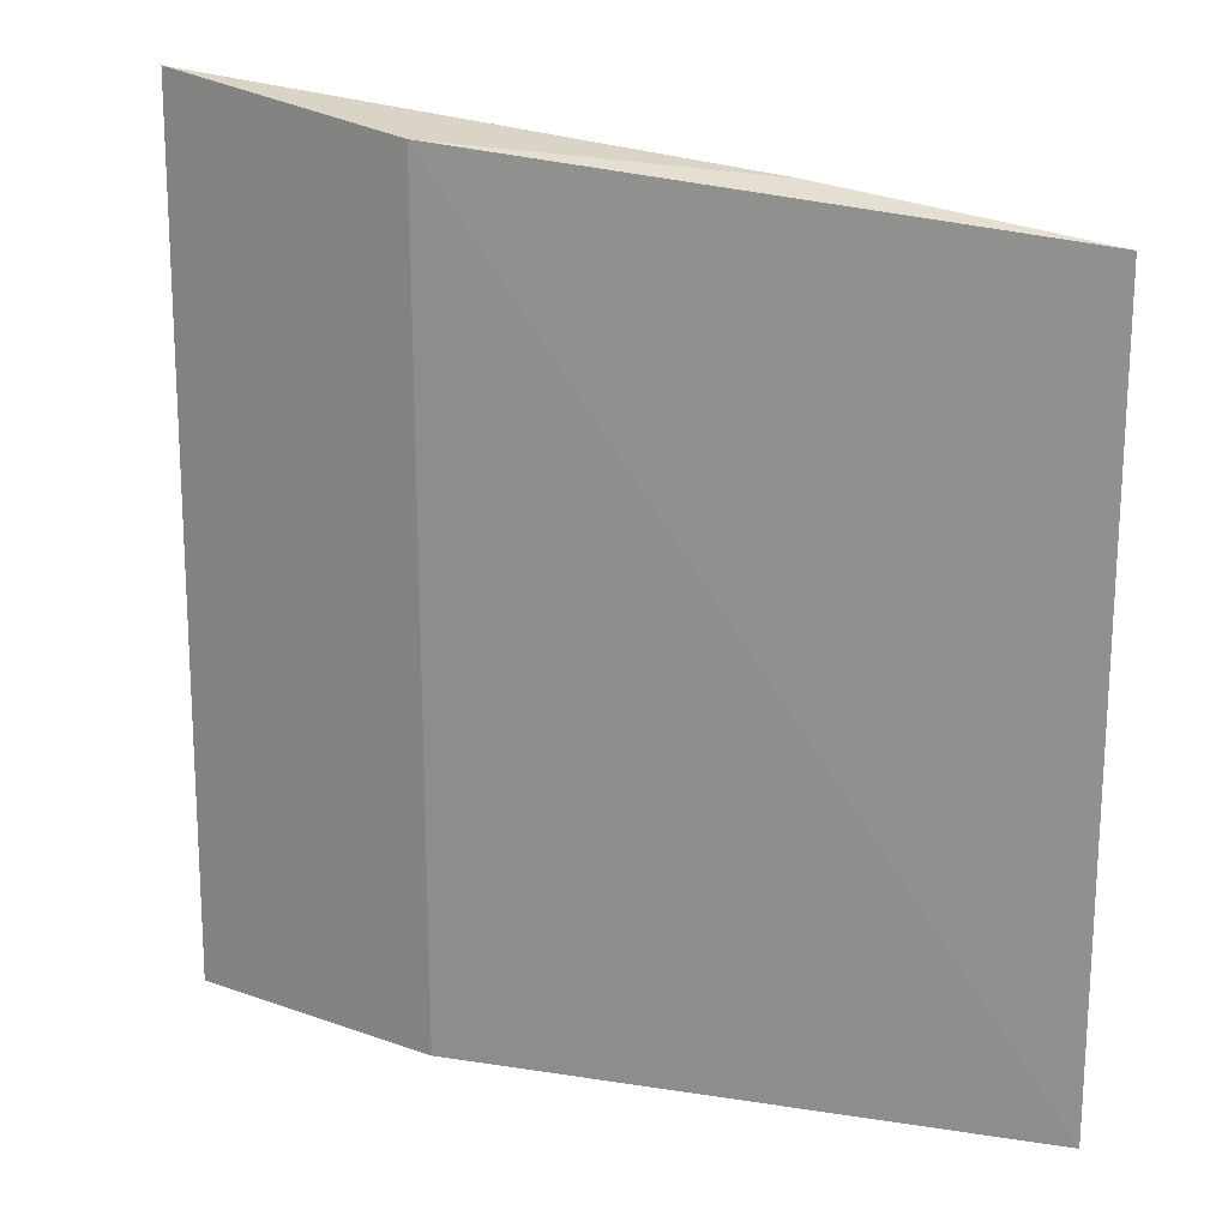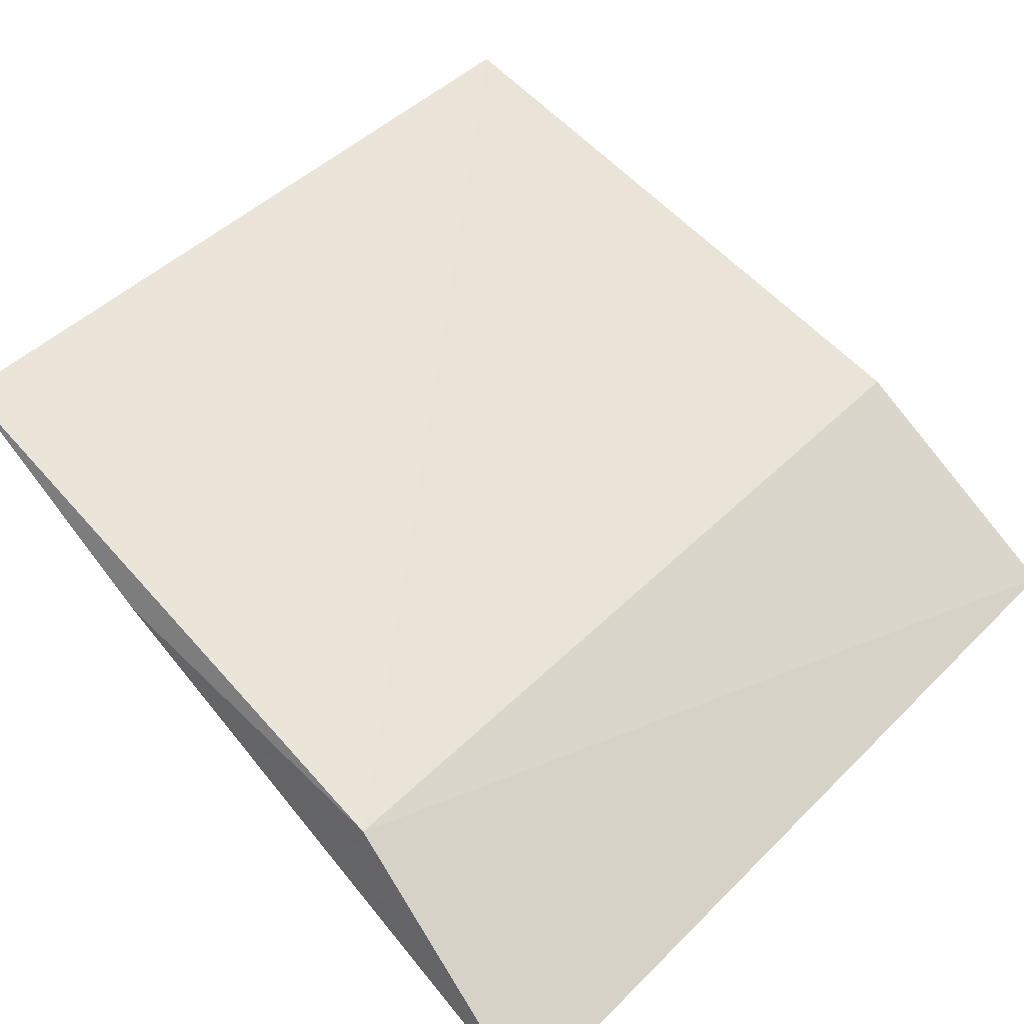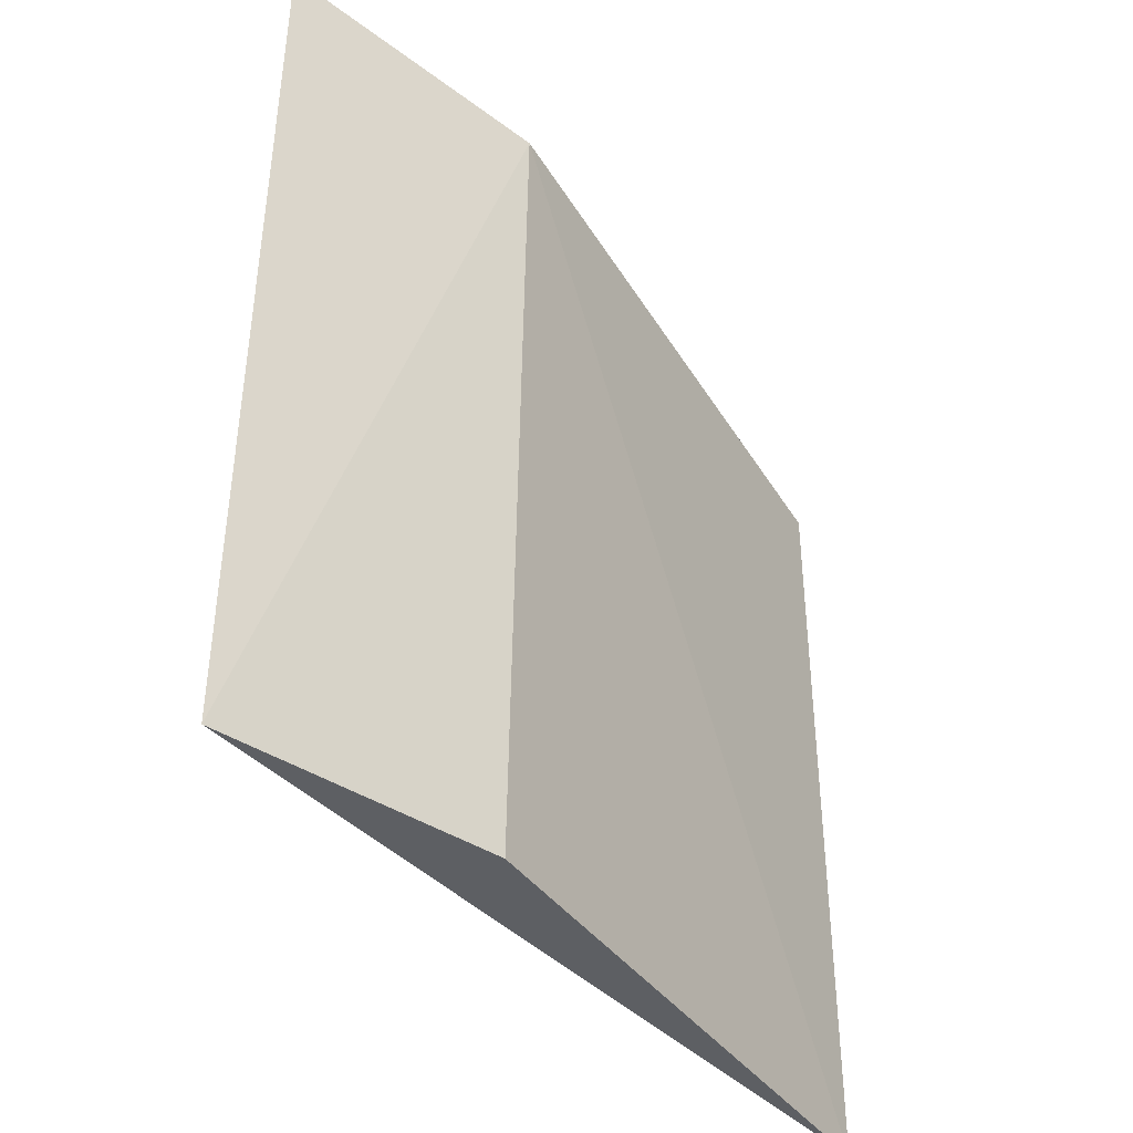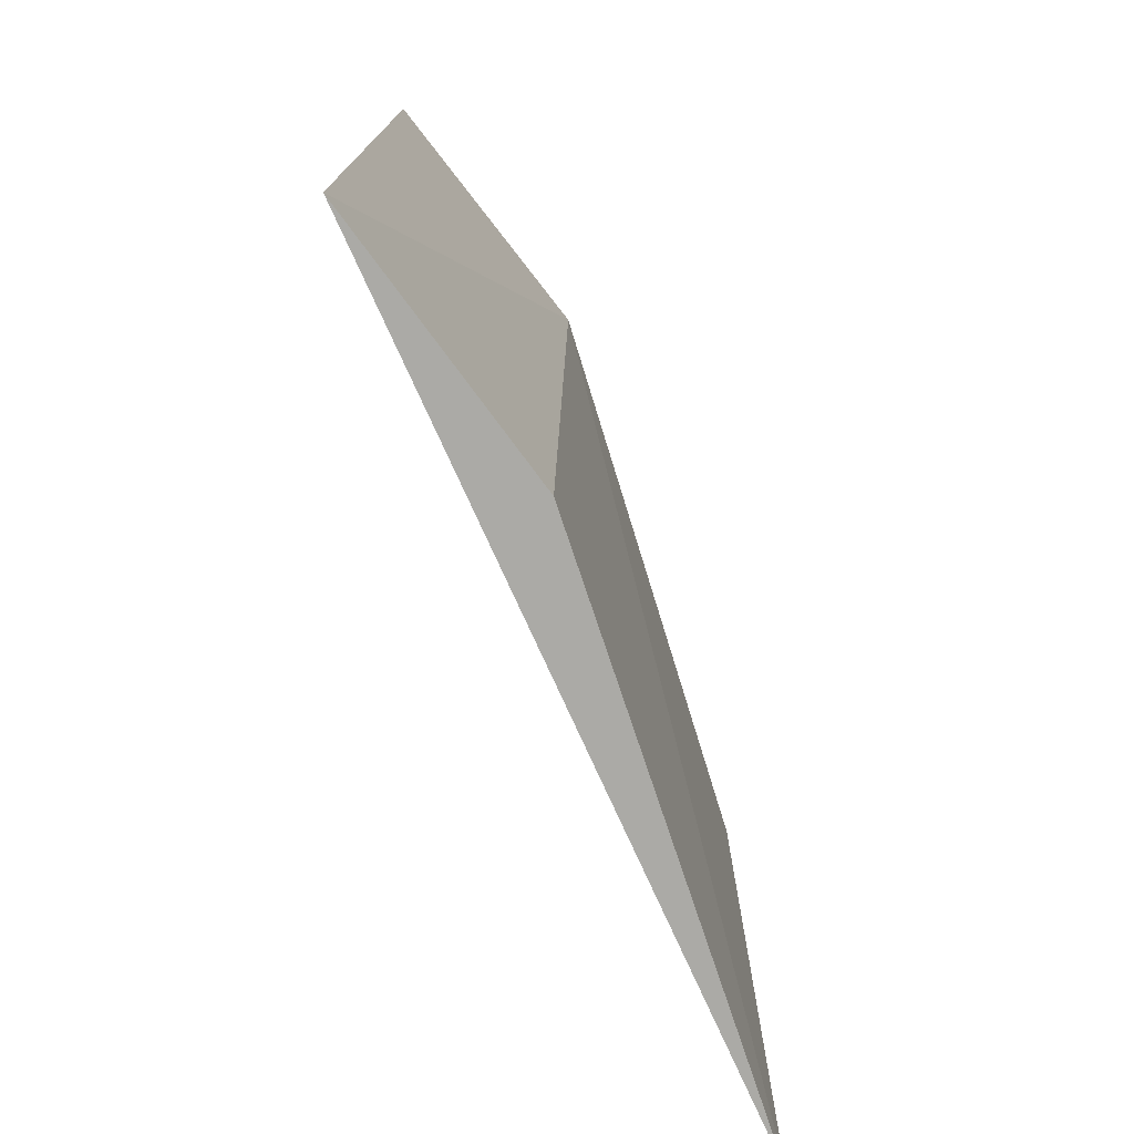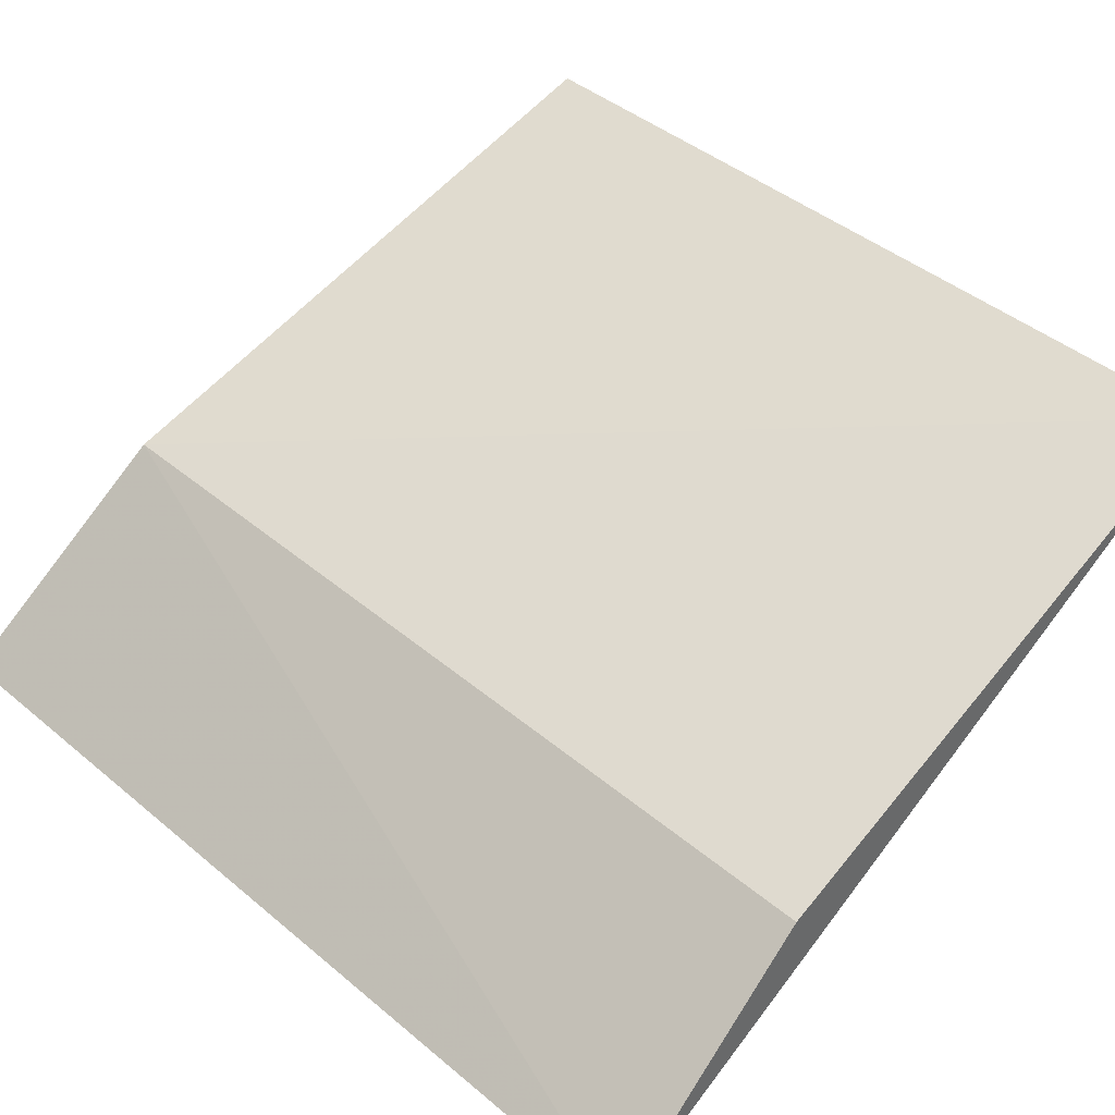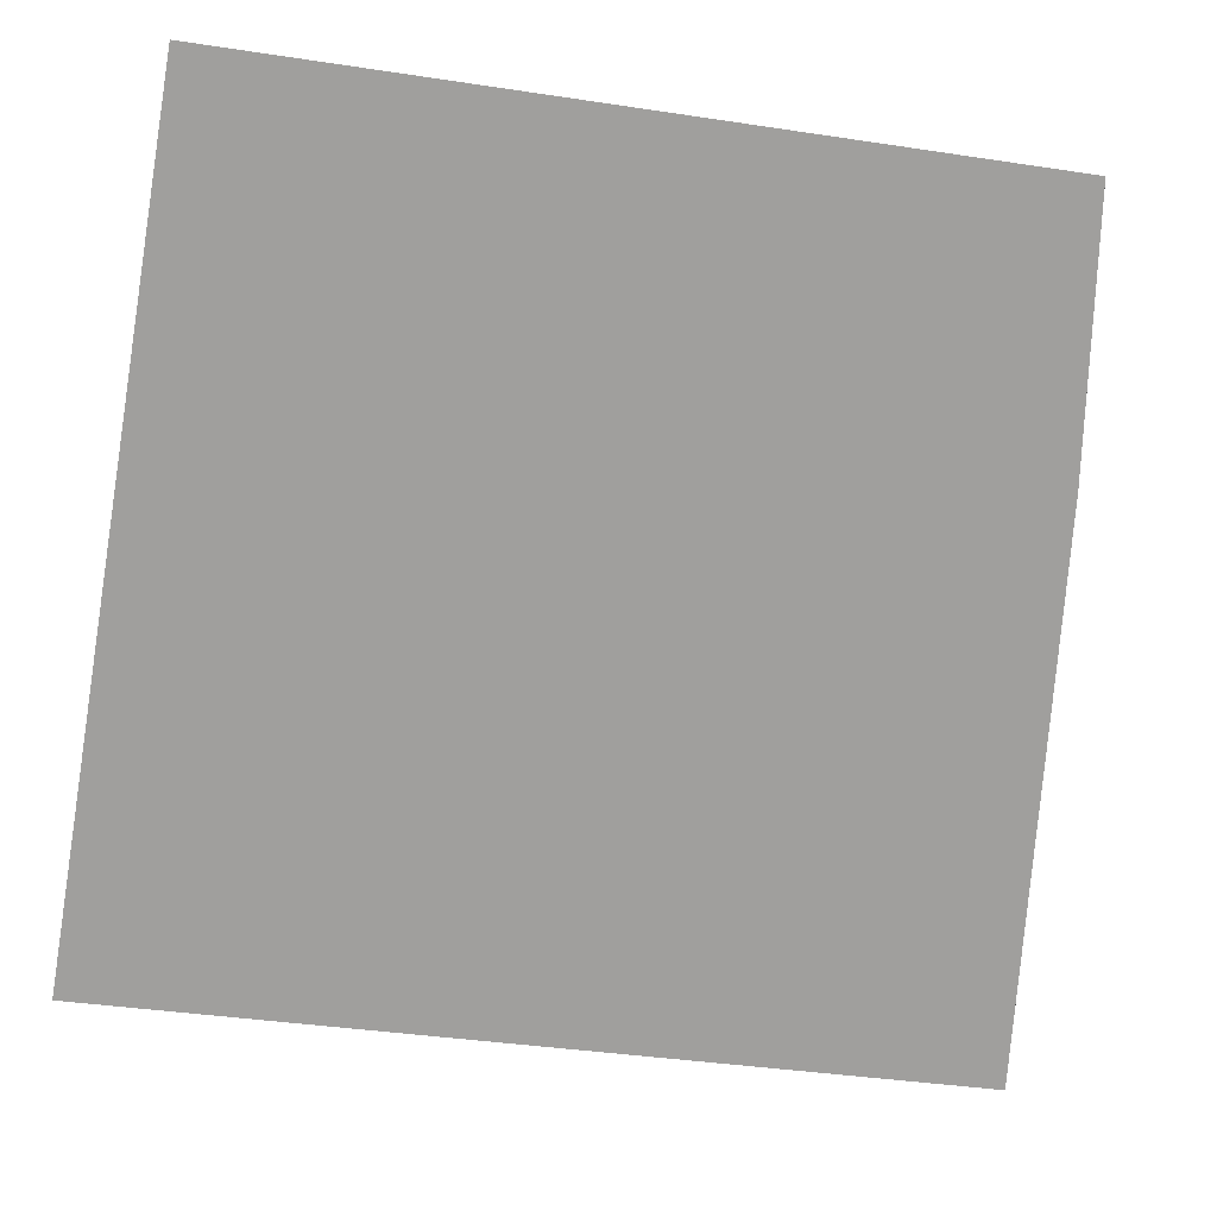
<metadata>
{"format":"obj","ext":"obj","renderer":"f3d","projection":"perspective","resolution":1024,"background":"white","views":[{"elev":20.2,"azim":178.1,"up":"+Z"},{"elev":42.9,"azim":39.8,"up":"+Y"},{"elev":-40.4,"azim":102.1,"up":"+Z"},{"elev":-75.5,"azim":89.0,"up":"+Z"},{"elev":44.8,"azim":133.5,"up":"+Y"},{"elev":-46.3,"azim":-99.6,"up":"+Y"}]}
</metadata>
<code>
v -0.07928 0.04866 -0.01356
v -0.0791 0.04857 -0.03413
v -0.08433 0.05281 -0.01431
v -0.0973 0.05711 -0.01556
v -0.09733 0.05713 -0.03372
v -0.09156 0.05442 -0.01478
v -0.08433 0.05255 -0.03394
f 1 2 3
f 2 1 4
f 5 2 4
f 5 4 3
f 6 1 3
f 6 3 4
f 6 4 1
f 7 5 3
f 7 3 2
f 7 2 5

</code>
